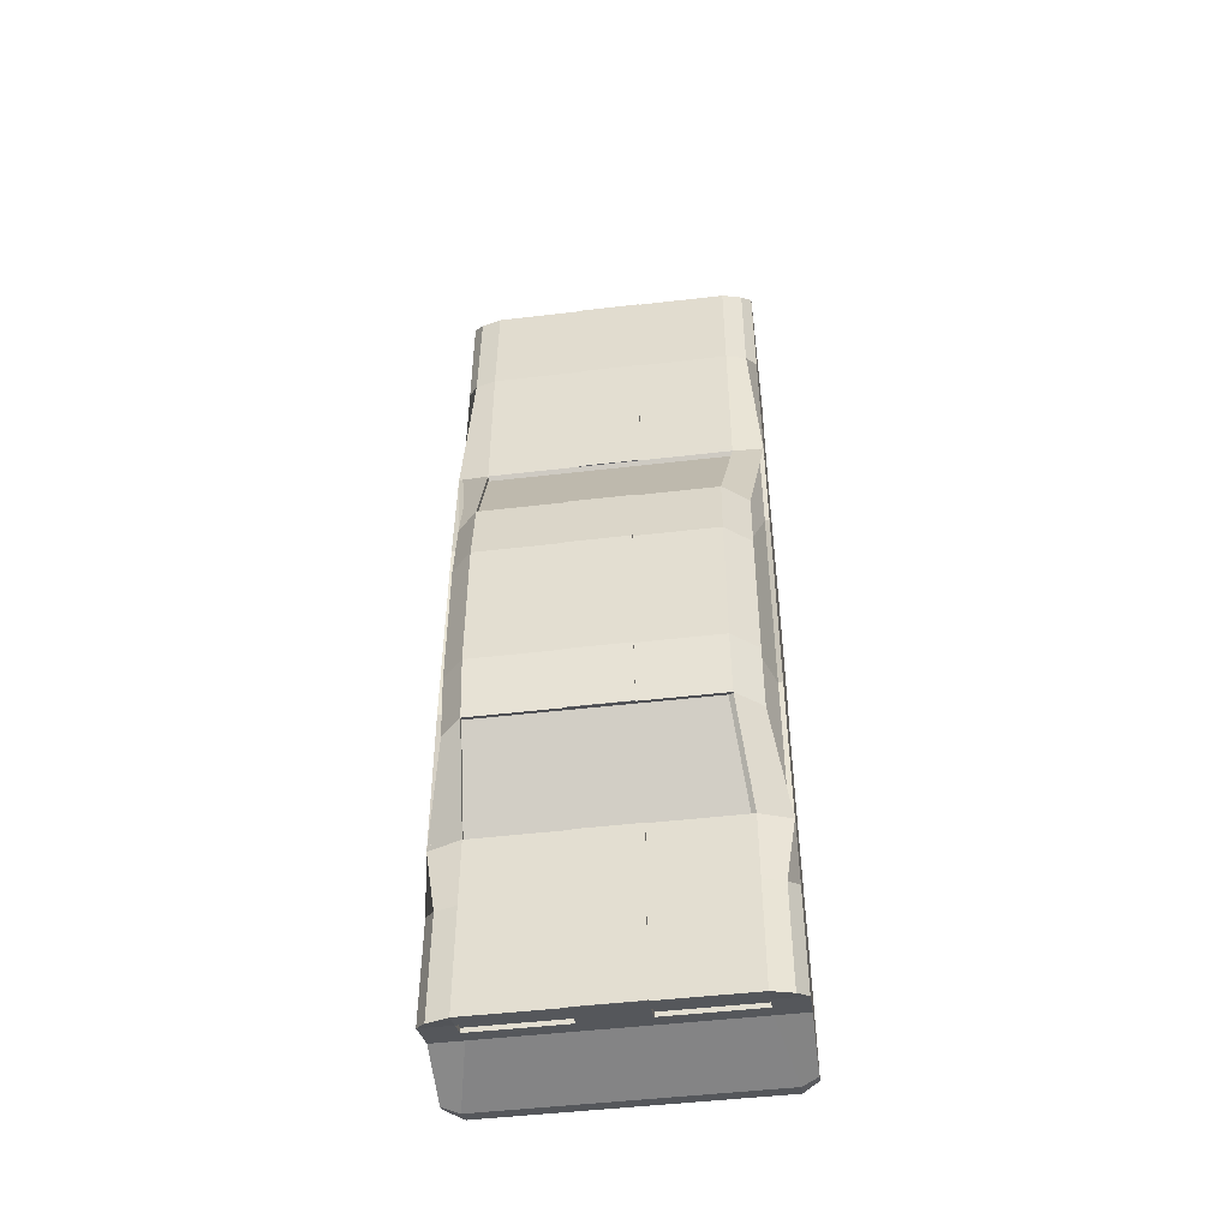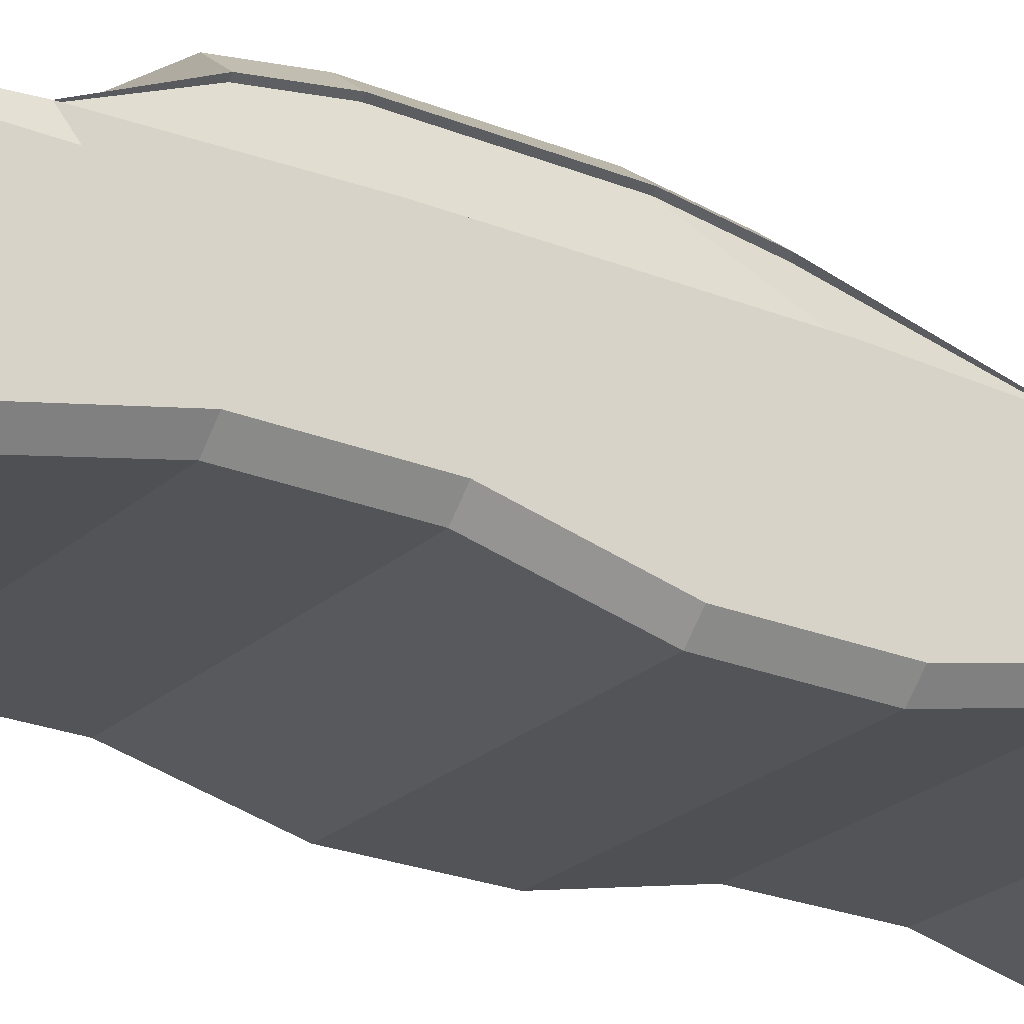
<metadata>
{"format":"obj","ext":"obj","renderer":"f3d","projection":"perspective","resolution":1024,"background":"white","views":[{"elev":-48.5,"azim":-172.5,"up":"+Z"},{"elev":-23.6,"azim":-124.5,"up":"+Y"}]}
</metadata>
<code>
g Sports_Car_Cube.021
v 2.1 0.21 -6.887
v 1.96 2.03 -7.097
v 2.1 0.21 5.573
v 1.96 1.96 6.063
v -2.1 0.21 -6.887
v -1.96 2.03 -7.097
v -2.1 0.21 5.573
v -1.96 1.96 6.063
v 2.1 0.56 4.103
v 2.1 0.56 2.563
v 2.1 0.21 1.023
v 2.1 0.21 -0.5167
v 2.1 0.56 -2.057
v 2.1 0.56 -3.597
v 2.1 0.21 -5.137
v 1.96 2.03 -5.557
v 2.1 2.03 -4.647
v 2.1 2.1 -2.477
v 2.1 2.1 -0.9367
v 2.1 2.1 0.6033
v 2.1 2.03 2.213
v 1.96 2.03 4.383
v -2.1 0.21 -5.137
v -2.1 0.56 -3.597
v -2.1 0.56 -2.057
v -2.1 0.21 -0.5167
v -2.1 0.21 1.023
v -2.1 0.56 2.563
v -2.1 0.56 4.103
v -1.96 2.03 4.383
v -2.1 2.03 2.213
v -2.1 2.1 0.6033
v -2.1 2.1 -0.9367
v -2.1 2.1 -2.477
v -2.1 2.03 -4.647
v -1.96 2.03 -5.557
v 1.89 2.66 -3.457
v 1.89 2.8 -2.617
v 1.89 2.8 -1.637
v 1.89 2.8 -0.6567
v 1.89 2.66 0.3233
v -1.89 2.66 0.3233
v -1.89 2.8 -0.6567
v -1.89 2.8 -1.637
v -1.89 2.8 -2.617
v -1.89 2.66 -3.457
v 2.1 1.26 -6.761
v 2.1 1.26 6.259
v -2.1 1.26 6.259
v -2.1 1.26 -6.761
v -2.1 1.26 4.719
v -2.1 1.26 2.479
v -2.1 1.26 0.9393
v -2.1 1.26 -0.6007
v -2.1 1.26 -2.141
v -2.1 1.26 -4.241
v -2.1 1.26 -5.221
v 2.1 1.26 -5.221
v 2.1 1.26 -4.241
v 2.1 1.26 -2.141
v 2.1 1.26 -0.6007
v 2.1 1.26 0.9393
v 2.1 1.26 2.479
v 2.1 1.26 4.719
v -1.89 0 5.643
v -0.42 0 5.643
v 0.42 0 5.643
v 1.89 0 5.643
v 1.68 2.03 6.063
v 0.42 2.03 6.063
v -0.42 2.03 6.063
v -1.68 2.03 6.063
v 1.89 0 -6.887
v 0.42 0 -6.887
v -0.42 0 -6.887
v -1.89 0 -6.887
v -1.68 2.1 -7.097
v -0.42 2.1 -7.097
v 0.42 2.1 -7.097
v 1.68 2.1 -7.097
v 1.68 2.1 4.383
v 0.42 2.1 4.383
v -0.42 2.1 4.383
v -1.68 2.1 4.383
v 1.68 2.1 2.143
v 0.42 2.1 2.143
v -0.42 2.1 2.143
v -1.68 2.1 2.143
v 1.68 2.1 -4.577
v 0.42 2.1 -4.577
v -0.42 2.1 -4.577
v -1.68 2.1 -4.577
v 1.68 2.1 -5.557
v 0.42 2.1 -5.557
v -0.42 2.1 -5.557
v -1.68 2.1 -5.557
v -1.89 0.35 4.103
v -0.42 0.35 4.103
v 0.42 0.35 4.103
v 1.89 0.35 4.103
v -1.89 0.35 2.563
v -0.42 0.35 2.563
v 0.42 0.35 2.563
v 1.89 0.35 2.563
v -1.89 0 1.023
v -0.42 0 1.023
v 0.42 0 1.023
v 1.89 0 1.023
v -1.89 0 -0.5167
v -0.42 0 -0.5167
v 0.42 0 -0.5167
v 1.89 0 -0.5167
v -1.89 0.35 -2.057
v -0.42 0.35 -2.057
v 0.42 0.35 -2.057
v 1.89 0.35 -2.057
v -1.89 0.35 -3.597
v -0.42 0.35 -3.597
v 0.42 0.35 -3.597
v 1.89 0.35 -3.597
v -1.89 0 -5.137
v -0.42 0 -5.137
v 0.42 0 -5.137
v 1.89 0 -5.137
v 1.61 2.94 0.3233
v 0.42 2.94 0.3233
v -0.42 2.94 0.3233
v -1.54 2.94 0.3233
v 1.61 3.08 -0.6567
v 0.42 3.08 -0.6567
v -0.42 3.08 -0.6567
v -1.54 3.08 -0.6567
v 1.61 3.08 -1.637
v 0.42 3.08 -1.637
v -0.42 3.08 -1.637
v -1.54 3.08 -1.637
v 1.61 3.08 -2.617
v 0.42 3.08 -2.617
v -0.42 3.08 -2.617
v -1.54 3.08 -2.617
v 1.61 2.94 -3.457
v 0.42 2.94 -3.457
v -0.42 2.94 -3.457
v -1.54 2.94 -3.457
v -1.68 1.26 -6.761
v -0.42 1.26 -6.761
v 0.42 1.26 -6.761
v 1.68 1.26 -6.761
v 1.68 1.26 6.399
v 0.42 1.26 6.399
v -0.42 1.26 6.399
v -1.68 1.26 6.399
v 2.1 0.4341 5.744
v -2.1 0.4341 5.744
v -2.1 0.4341 -6.996
v -2.1 0.7354 3.994
v -2.1 0.7354 2.454
v -2.1 0.4341 0.9142
v -2.1 0.4341 -0.6258
v -2.1 0.7354 -2.166
v -2.1 0.7354 -3.706
v -2.1 0.4341 -5.246
v 2.1 0.4341 -5.246
v 2.1 0.7354 -3.706
v 2.1 0.7354 -2.166
v 2.1 0.4341 -0.6258
v 2.1 0.4341 0.9142
v 2.1 0.7354 2.454
v 2.1 0.7354 3.994
v 2.1 0.4341 -6.996
v 1.89 0.2728 5.814
v 0.42 0.2728 5.814
v -0.42 0.2728 5.814
v -1.89 0.2728 5.814
v -1.89 0.2728 -6.996
v -0.42 0.2728 -6.996
v 0.42 0.2728 -6.996
v 1.89 0.2728 -6.996
v 2.1 1.54 -6.873
v 2.1 1.82 -6.985
v 2.1 1.82 6.175
v 2.1 1.54 6.287
v -2.1 1.82 6.175
v -2.1 1.54 6.287
v -2.1 1.82 -6.985
v -2.1 1.54 -6.873
v -2.1 1.82 4.495
v -2.1 1.54 4.607
v -2.1 1.82 2.255
v -2.1 1.54 2.367
v -2.1 1.82 0.7153
v -2.1 1.54 0.8273
v -2.1 1.82 -0.8247
v -2.1 1.54 -0.7127
v -2.1 1.82 -2.365
v -2.1 1.54 -2.253
v -2.1 1.82 -4.465
v -2.1 1.54 -4.353
v -2.1 1.82 -5.445
v -2.1 1.54 -5.333
v 2.1 1.82 -5.445
v 2.1 1.54 -5.333
v 2.1 1.82 -4.465
v 2.1 1.54 -4.353
v 2.1 1.82 -2.365
v 2.1 1.54 -2.253
v 2.1 1.82 -0.8247
v 2.1 1.54 -0.7127
v 2.1 1.82 0.7153
v 2.1 1.54 0.8273
v 2.1 1.82 2.255
v 2.1 1.54 2.367
v 2.1 1.82 4.495
v 2.1 1.54 4.607
v -1.68 1.82 -6.985
v -1.68 1.54 -6.873
v -0.42 1.82 -6.985
v -0.42 1.54 -6.873
v 0.42 1.82 -6.985
v 0.42 1.54 -6.873
v 1.68 1.82 -6.985
v 1.68 1.54 -6.873
v 1.68 1.82 6.175
v 1.68 1.54 6.287
v 0.42 1.82 6.175
v 0.42 1.54 6.287
v -0.42 1.82 6.175
v -0.42 1.54 6.287
v -1.68 1.82 6.175
v -1.68 1.54 6.287
v 2.031 2.086 -4.577
v 2.031 2.086 -2.477
v 2.031 2.086 -0.9367
v 2.031 2.086 0.6033
v 2.031 2.086 2.143
v 1.821 2.786 -0.6567
v 1.821 2.646 0.3233
v 1.821 2.646 -3.457
v 1.821 2.786 -2.617
v 1.821 2.786 -1.637
v 1.68 2.042 -4.537
v 0.42 2.042 -4.537
v -0.42 2.042 -4.537
v -1.68 2.042 -4.537
v 1.61 2.882 -3.417
v 0.42 2.882 -3.417
v -0.42 2.882 -3.417
v -1.54 2.882 -3.417
v -2.038 2.07 2.156
v -2.038 2.07 0.6158
v -2.038 2.07 -0.9242
v -2.038 2.07 -2.464
v -2.038 2.07 -4.564
v -1.828 2.63 0.3358
v -1.828 2.77 -0.6442
v -1.828 2.77 -1.624
v -1.828 2.77 -2.604
v -1.828 2.63 -3.444
v 1.742 2.012 -4.524
v 0.4818 2.012 -4.524
v -0.3582 2.012 -4.524
v -1.618 2.012 -4.524
v 1.672 2.852 -3.404
v 0.4818 2.852 -3.404
v -0.3582 2.852 -3.404
v -1.478 2.852 -3.404
v 1.68 2.1 2.143
v 0.42 2.1 2.143
v -0.42 2.1 2.143
v -1.68 2.1 2.143
v 1.61 2.94 0.3233
v 0.42 2.94 0.3233
v -0.42 2.94 0.3233
v -1.54 2.94 0.3233
v -2.038 2.07 2.156
v -2.038 2.07 0.6158
v -2.038 2.07 -0.9242
v -2.038 2.07 -2.464
v -2.038 2.07 -4.564
v -1.828 2.63 0.3358
v -1.828 2.77 -0.6442
v -1.828 2.77 -1.624
v -1.828 2.77 -2.604
v -1.828 2.63 -3.444
v 1.742 2.012 -4.524
v 0.4818 2.012 -4.524
v -0.3582 2.012 -4.524
v -1.618 2.012 -4.524
v 1.672 2.852 -3.404
v 0.4818 2.852 -3.404
v -0.3582 2.852 -3.404
v -1.478 2.852 -3.404
v 1.68 2.053 2.091
v 0.42 2.053 2.091
v -0.42 2.053 2.091
v -1.68 2.053 2.091
v 1.61 2.893 0.271
v 0.42 2.893 0.271
v -0.42 2.893 0.271
v -1.54 2.893 0.271
v 2.1 0.2438 -0.6655
v 2.1 2.1 -1.086
v -2.1 0.2438 -0.6655
v -2.1 2.1 -1.086
v 1.89 2.8 -1.731
v -1.89 2.8 -1.731
v 2.1 1.26 -0.7495
v -2.1 1.26 -0.7495
v -1.54 3.08 -1.731
v -0.42 3.08 -1.731
v 0.42 3.08 -1.731
v 1.61 3.08 -1.731
v 1.89 0.03383 -0.6655
v 0.42 0.03383 -0.6655
v -0.42 0.03383 -0.6655
v -1.89 0.03383 -0.6655
v -2.1 0.4632 -0.7747
v 2.1 0.4632 -0.7747
v 2.1 1.54 -0.8615
v 2.1 1.82 -0.9735
v -2.1 1.54 -0.8615
v -2.1 1.82 -0.9735
v 2.031 2.086 -1.086
v 1.821 2.786 -1.731
v -2.038 2.07 -1.073
v -1.828 2.77 -1.719
v -2.038 2.07 -1.073
v -1.828 2.77 -1.719
v 0.42 2.041 6.063
v -0.42 2.041 6.063
v -0.42 2.111 -7.097
v 0.42 2.111 -7.097
v 0.42 2.111 4.383
v -0.42 2.111 4.383
v 0.42 2.111 2.143
v -0.42 2.111 2.143
v 0.42 2.111 -4.577
v -0.42 2.111 -4.577
v 0.42 2.111 -5.557
v -0.42 2.111 -5.557
v 0.42 2.951 0.3233
v -0.42 2.951 0.3233
v 0.42 3.091 -0.6567
v -0.42 3.091 -0.6567
v 0.42 3.091 -1.637
v -0.42 3.091 -1.637
v 0.42 3.091 -2.617
v -0.42 3.091 -2.617
v 0.42 2.951 -3.457
v -0.42 2.951 -3.457
v -0.42 3.091 -1.731
v 0.42 3.091 -1.731
v -1.155 0 5.643
v -1.05 2.03 6.063
v -1.155 0 -6.887
v -1.05 2.1 -7.097
v -1.05 2.1 4.383
v -1.05 2.1 2.143
v -1.05 2.1 -4.577
v -1.05 2.1 -5.557
v -1.155 0.35 4.103
v -1.155 0.35 2.563
v -1.155 0 1.023
v -1.155 0 -0.5167
v -1.155 0.35 -2.057
v -1.155 0.35 -3.597
v -1.155 0 -5.137
v -0.98 2.94 0.3233
v -0.98 3.08 -0.6567
v -0.98 3.08 -1.637
v -0.98 3.08 -2.617
v -0.98 2.94 -3.457
v -1.05 1.26 -6.761
v -1.05 1.26 6.399
v -1.155 0.2728 -6.996
v -1.155 0.2728 5.814
v -1.05 1.54 6.287
v -1.05 1.82 6.175
v -1.05 1.54 -6.873
v -1.05 1.82 -6.985
v -1.05 2.042 -4.537
v -0.98 2.882 -3.417
v -0.9882 2.012 -4.524
v -0.9182 2.852 -3.404
v -1.05 2.1 2.143
v -0.98 2.94 0.3233
v -0.9882 2.012 -4.524
v -0.9182 2.852 -3.404
v -1.05 2.053 2.091
v -0.98 2.893 0.271
v -1.155 0.03383 -0.6655
v -0.98 3.08 -1.731
v 1.155 0 5.643
v 1.05 2.03 6.063
v 1.155 0 -6.887
v 1.05 2.1 -7.097
v 1.05 2.1 4.383
v 1.05 2.1 2.143
v 1.05 2.1 -4.577
v 1.05 2.1 -5.557
v 1.155 0.35 4.103
v 1.155 0.35 2.563
v 1.155 0 1.023
v 1.155 0 -0.5167
v 1.155 0.35 -2.057
v 1.155 0.35 -3.597
v 1.155 0 -5.137
v 1.015 2.94 0.3233
v 1.015 3.08 -0.6567
v 1.015 3.08 -1.637
v 1.015 3.08 -2.617
v 1.015 2.94 -3.457
v 1.05 1.26 -6.761
v 1.05 1.26 6.399
v 1.155 0.2728 -6.996
v 1.155 0.2728 5.814
v 1.05 1.54 6.287
v 1.05 1.82 6.175
v 1.05 1.54 -6.873
v 1.05 1.82 -6.985
v 1.05 2.042 -4.537
v 1.015 2.882 -3.417
v 1.112 2.012 -4.524
v 1.077 2.852 -3.404
v 1.05 2.1 2.143
v 1.015 2.94 0.3233
v 1.112 2.012 -4.524
v 1.077 2.852 -3.404
v 1.05 2.053 2.091
v 1.015 2.893 0.271
v 1.155 0.03383 -0.6655
v 1.015 3.08 -1.731
v 2.1 1.82 6.105
v 2.1 1.54 6.217
v -2.1 1.82 6.105
v -2.1 1.54 6.217
v 1.68 1.82 6.105
v 1.68 1.54 6.217
v -1.68 1.82 6.105
v -1.68 1.54 6.217
v -1.05 1.54 6.217
v -1.05 1.82 6.105
v 1.05 1.54 6.217
v 1.05 1.82 6.105
v -1.68 1.82 -6.915
v -1.68 1.54 -6.803
v -0.42 1.82 -6.915
v -0.42 1.54 -6.803
v 0.42 1.82 -6.915
v 0.42 1.54 -6.803
v 1.68 1.82 -6.915
v 1.68 1.54 -6.803
v 1.05 1.54 -6.803
v 1.05 1.82 -6.915
v -1.05 1.54 -6.803
v -1.05 1.82 -6.915
f 213 22 4 181
f 229 72 8 183
f 199 36 6 185
f 221 80 2 180
f 121 23 5 76
f 93 16 2 80
f 69 4 22 81
f 81 22 21 85
f 32 31 249 250
f 17 37 238 231
f 20 19 233 234
f 85 21 41 125
f 89 17 16 93
f 65 7 29 97
f 97 29 28 101
f 101 28 27 105
f 105 27 26 109
f 316 303 25 113
f 113 25 24 117
f 117 24 23 121
f 183 8 30 187
f 187 30 31 189
f 189 31 32 191
f 191 32 33 193
f 322 304 34 195
f 195 34 35 197
f 197 35 36 199
f 180 2 16 201
f 201 16 17 203
f 203 17 18 205
f 320 302 19 207
f 207 19 20 209
f 209 20 21 211
f 211 21 22 213
f 125 41 40 129
f 129 40 39 133
f 312 305 38 137
f 137 38 37 141
f 92 35 46 144
f 422 245 263 424
f 39 40 236 240
f 381 244 262 383
f 302 18 232 323
f 244 248 266 262
f 168 63 64 169
f 167 62 63 168
f 166 61 62 167
f 318 307 61 166
f 164 59 60 165
f 163 58 59 164
f 170 47 58 163
f 161 56 57 162
f 160 55 56 161
f 317 308 55 160
f 158 53 54 159
f 157 52 53 158
f 156 51 52 157
f 154 49 51 156
f 178 148 47 170
f 162 57 50 155
f 174 152 49 154
f 169 64 48 153
f 153 48 149 171
f 416 414 150 172
f 172 150 151 173
f 376 374 152 174
f 155 50 145 175
f 375 373 146 176
f 176 146 147 177
f 415 413 148 178
f 17 89 141 37
f 372 143 247 382
f 90 91 243 242
f 141 89 241 245
f 45 140 144 46
f 371 139 143 372
f 82 86 335 333
f 411 137 141 412
f 306 309 140 45
f 392 310 139 371
f 138 142 349 347
f 432 312 137 411
f 43 132 136 44
f 369 131 135 370
f 78 95 340 331
f 409 129 133 410
f 42 128 132 43
f 368 127 131 369
f 135 131 344 346
f 408 125 129 409
f 14 120 124 15
f 406 119 123 407
f 119 118 122 123
f 366 117 121 367
f 13 116 120 14
f 405 115 119 406
f 115 114 118 119
f 365 113 117 366
f 301 313 116 13
f 431 314 115 405
f 314 315 114 115
f 391 316 113 365
f 11 108 112 12
f 403 107 111 404
f 107 106 110 111
f 363 105 109 364
f 10 104 108 11
f 402 103 107 403
f 103 102 106 107
f 362 101 105 363
f 9 100 104 10
f 401 99 103 402
f 99 98 102 103
f 361 97 101 362
f 3 68 100 9
f 393 67 99 401
f 67 66 98 99
f 353 65 97 361
f 35 92 96 36
f 359 91 95 360
f 90 94 339 337
f 399 89 93 400
f 31 88 128 42
f 87 86 268 269
f 424 263 289 428
f 251 250 276 277
f 30 84 88 31
f 357 83 87 358
f 87 83 334 336
f 397 81 85 398
f 8 72 84 30
f 354 71 83 357
f 143 139 348 350
f 394 69 81 397
f 36 96 77 6
f 360 95 78 356
f 95 91 338 340
f 400 93 80 396
f 15 124 73 1
f 407 123 74 395
f 123 122 75 74
f 367 121 76 355
f 185 6 77 215
f 380 356 78 217
f 217 78 79 219
f 420 396 80 221
f 181 4 69 223
f 418 394 70 225
f 225 70 71 227
f 378 354 72 229
f 395 415 178 73
f 75 176 177 74
f 355 375 176 75
f 5 155 175 76
f 353 376 174 65
f 67 172 173 66
f 393 416 172 67
f 3 153 171 68
f 9 169 153 3
f 65 174 154 7
f 23 162 155 5
f 73 178 170 1
f 7 154 156 29
f 29 156 157 28
f 28 157 158 27
f 27 158 159 26
f 303 317 160 25
f 25 160 161 24
f 24 161 162 23
f 1 170 163 15
f 15 163 164 14
f 14 164 165 13
f 301 318 166 12
f 12 166 167 11
f 11 167 168 10
f 10 168 169 9
f 374 377 230 152
f 418 417 443 444
f 150 226 228 151
f 226 225 227 228
f 414 417 226 150
f 417 418 225 226
f 48 182 224 149
f 184 230 440 436
f 413 419 222 148
f 221 222 452 451
f 146 218 220 147
f 218 217 219 220
f 373 379 218 146
f 219 420 454 449
f 50 186 216 145
f 186 185 215 216
f 63 212 214 64
f 212 211 213 214
f 62 210 212 63
f 210 209 211 212
f 61 208 210 62
f 208 207 209 210
f 307 319 208 61
f 319 320 207 208
f 59 204 206 60
f 204 203 205 206
f 58 202 204 59
f 202 201 203 204
f 47 179 202 58
f 179 180 201 202
f 56 198 200 57
f 198 197 199 200
f 55 196 198 56
f 196 195 197 198
f 308 321 196 55
f 321 322 195 196
f 53 192 194 54
f 192 191 193 194
f 52 190 192 53
f 190 189 191 192
f 51 188 190 52
f 188 187 189 190
f 49 184 188 51
f 184 183 187 188
f 148 222 179 47
f 222 221 180 179
f 57 200 186 50
f 200 199 185 186
f 152 230 184 49
f 181 223 437 433
f 64 214 182 48
f 214 213 181 182
f 232 231 238 239
f 235 234 236 237
f 323 232 239 324
f 234 233 240 236
f 40 41 237 236
f 41 21 235 237
f 37 38 239 238
f 21 20 234 235
f 18 17 231 232
f 305 39 240 324
f 242 243 261 260
f 46 35 253 258
f 421 242 260 423
f 92 144 248 244
f 412 141 245 422
f 359 92 244 381
f 399 90 242 421
f 143 142 246 247
f 398 85 267 425
f 257 258 284 283
f 383 262 288 387
f 250 249 275 276
f 262 266 292 288
f 326 257 283 328
f 260 261 287 286
f 42 43 255 254
f 31 42 254 249
f 247 246 264 265
f 33 32 250 251
f 43 44 256 255
f 382 247 265 384
f 304 33 251 325
f 306 45 257 326
f 245 241 259 263
f 35 34 252 253
f 45 46 258 257
f 267 271 297 293
f 425 267 293 429
f 385 269 295 389
f 279 278 283 284
f 276 275 280 281
f 277 276 281 282
f 427 286 290 428
f 286 287 291 290
f 387 288 292 388
f 325 251 277 327
f 128 88 270 274
f 265 264 290 291
f 258 253 279 284
f 358 87 269 385
f 253 252 278 279
f 384 265 291 388
f 408 126 272 426
f 249 254 280 275
f 263 259 285 289
f 126 127 273 272
f 254 255 281 280
f 85 125 271 267
f 423 260 286 427
f 368 128 274 386
f 255 256 282 281
f 389 295 299 390
f 295 294 298 299
f 429 293 297 430
f 386 274 300 390
f 426 272 298 430
f 269 268 294 295
f 274 270 296 300
f 272 273 299 298
f 252 325 327 278
f 278 327 328 283
f 44 306 326 256
f 34 304 325 252
f 256 326 328 282
f 38 305 324 239
f 194 193 322 321
f 54 194 321 308
f 206 205 320 319
f 60 206 319 307
f 13 165 318 301
f 26 159 317 303
f 364 109 316 391
f 111 110 315 314
f 404 111 314 431
f 12 112 313 301
f 410 133 312 432
f 142 143 350 349
f 370 135 310 392
f 44 136 309 306
f 159 54 308 317
f 165 60 307 318
f 19 302 323 233
f 133 39 305 312
f 205 18 302 320
f 193 33 304 322
f 109 26 303 316
f 282 328 327 277
f 233 323 324 240
f 348 347 349 350
f 351 352 347 348
f 344 343 345 346
f 342 341 343 344
f 338 337 339 340
f 334 333 335 336
f 330 329 333 334
f 340 339 332 331
f 346 345 352 351
f 71 70 329 330
f 130 134 345 343
f 94 79 332 339
f 79 78 331 332
f 86 87 336 335
f 310 135 346 351
f 134 311 352 345
f 139 310 351 348
f 83 71 330 334
f 131 127 342 344
f 311 138 347 352
f 70 82 333 329
f 127 126 341 342
f 126 130 343 341
f 91 90 337 338
f 136 370 392 309
f 110 364 391 315
f 273 386 390 299
f 296 389 390 300
f 127 368 386 273
f 266 384 388 292
f 88 358 385 270
f 287 387 388 291
f 270 385 389 296
f 248 382 384 266
f 261 383 387 287
f 91 359 381 243
f 217 218 448 447
f 145 216 379 373
f 228 227 378 377
f 151 228 377 374
f 66 173 376 353
f 76 175 375 355
f 227 71 354 378
f 215 77 356 380
f 122 367 355 75
f 96 360 356 77
f 72 354 357 84
f 84 357 358 88
f 92 359 360 96
f 66 353 361 98
f 98 361 362 102
f 102 362 363 106
f 106 363 364 110
f 315 391 365 114
f 114 365 366 118
f 118 366 367 122
f 128 368 369 132
f 132 369 370 136
f 309 392 371 140
f 140 371 372 144
f 144 372 382 248
f 175 145 373 375
f 173 151 374 376
f 243 381 383 261
f 134 410 432 311
f 112 404 431 313
f 271 426 430 297
f 294 429 430 298
f 259 423 427 285
f 125 408 426 271
f 285 427 428 289
f 268 425 429 294
f 86 398 425 268
f 89 399 421 241
f 142 412 422 246
f 241 421 423 259
f 419 220 450 453
f 147 220 419 413
f 230 377 441 440
f 149 224 417 414
f 68 171 416 393
f 74 177 415 395
f 223 69 394 418
f 219 79 396 420
f 124 407 395 73
f 94 400 396 79
f 70 394 397 82
f 82 397 398 86
f 264 424 428 290
f 90 399 400 94
f 68 393 401 100
f 100 401 402 104
f 104 402 403 108
f 108 403 404 112
f 313 431 405 116
f 116 405 406 120
f 120 406 407 124
f 126 408 409 130
f 130 409 410 134
f 311 432 411 138
f 138 411 412 142
f 177 147 413 415
f 171 149 414 416
f 246 422 424 264
f 441 442 439 440
f 434 433 437 438
f 440 439 435 436
f 438 437 444 443
f 183 184 436 435
f 378 229 439 442
f 417 224 438 443
f 229 183 435 439
f 182 181 433 434
f 223 418 444 437
f 377 378 442 441
f 224 182 434 438
f 453 454 451 452
f 455 456 447 448
f 446 445 456 455
f 450 449 454 453
f 222 419 453 452
f 379 216 446 455
f 218 379 455 448
f 216 215 445 446
f 420 221 451 454
f 215 380 456 445
f 220 219 449 450
f 380 217 447 456

</code>
